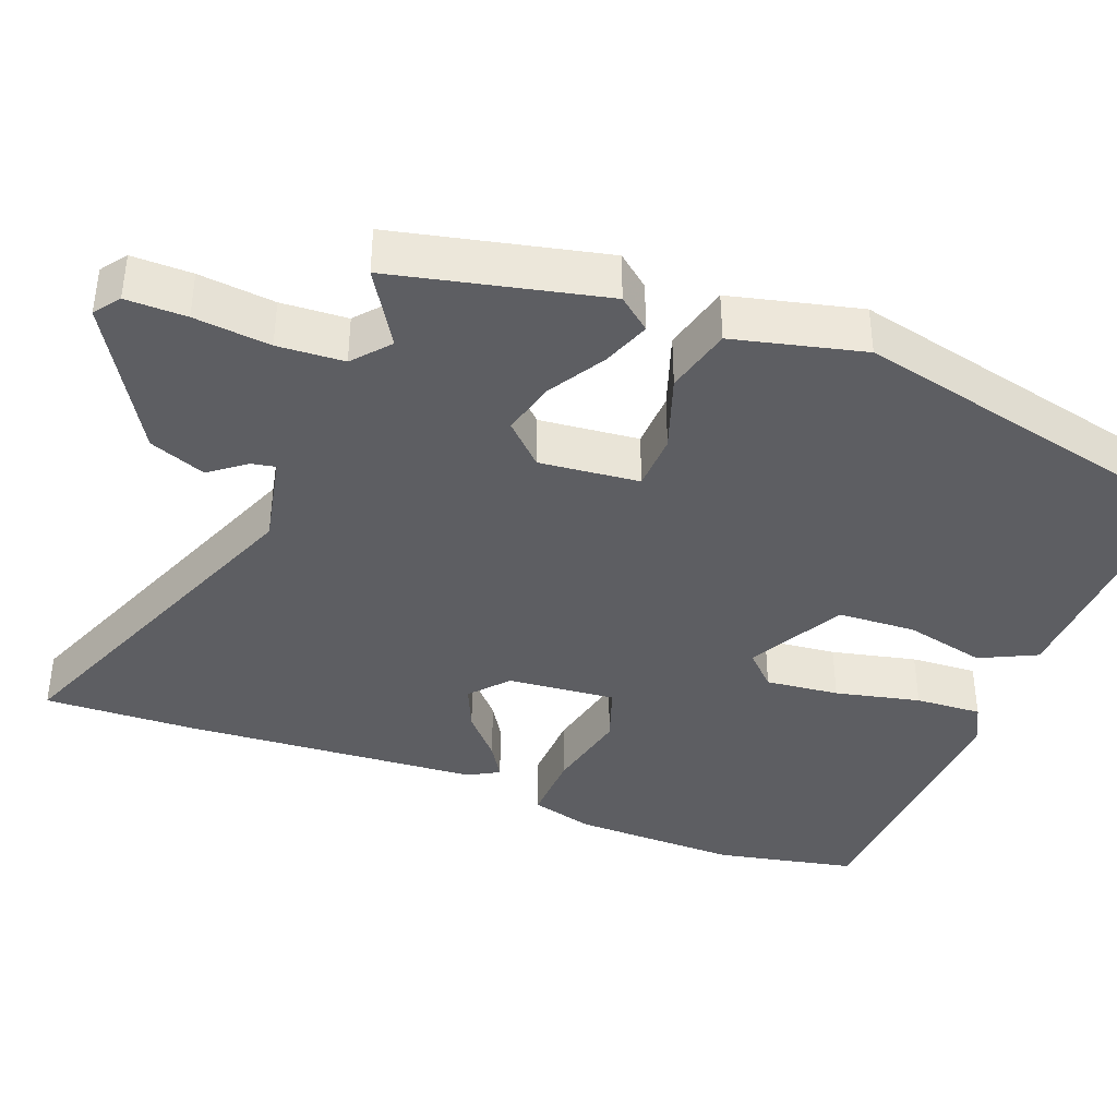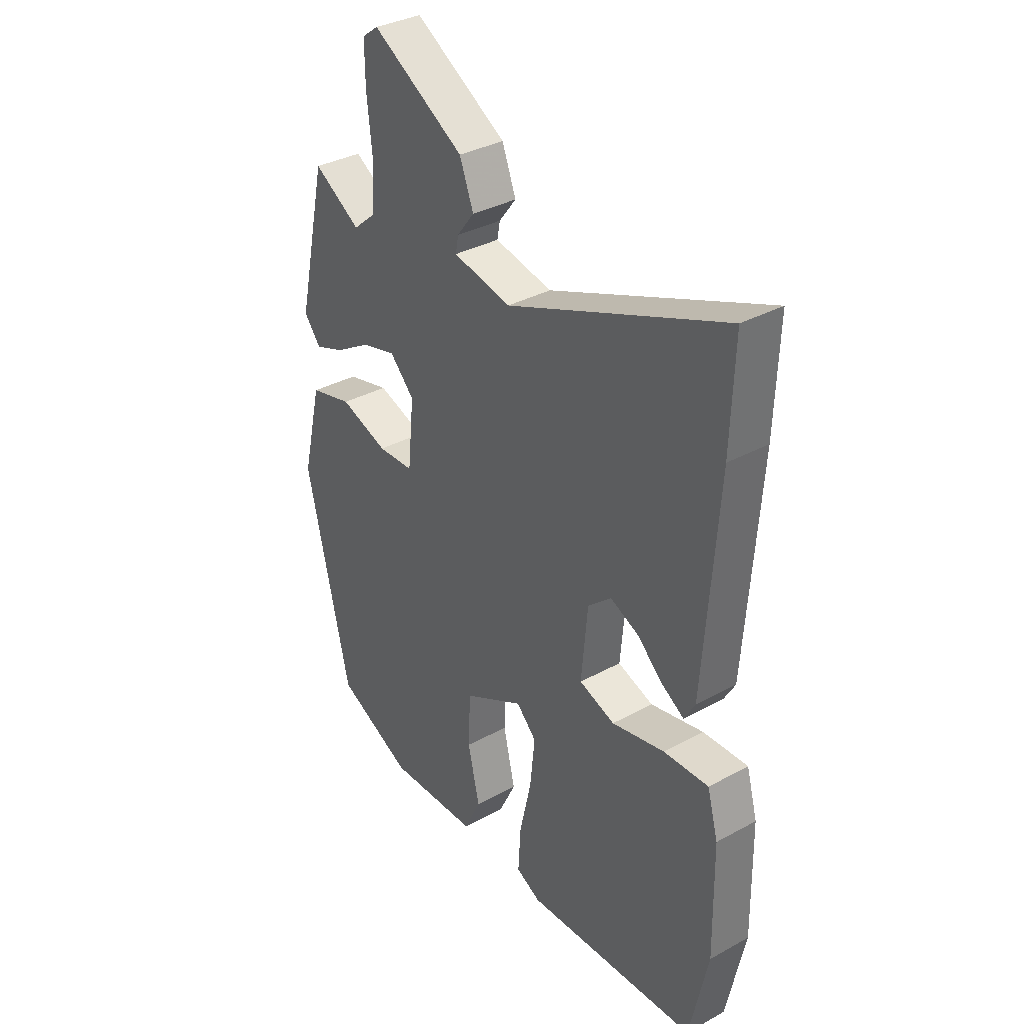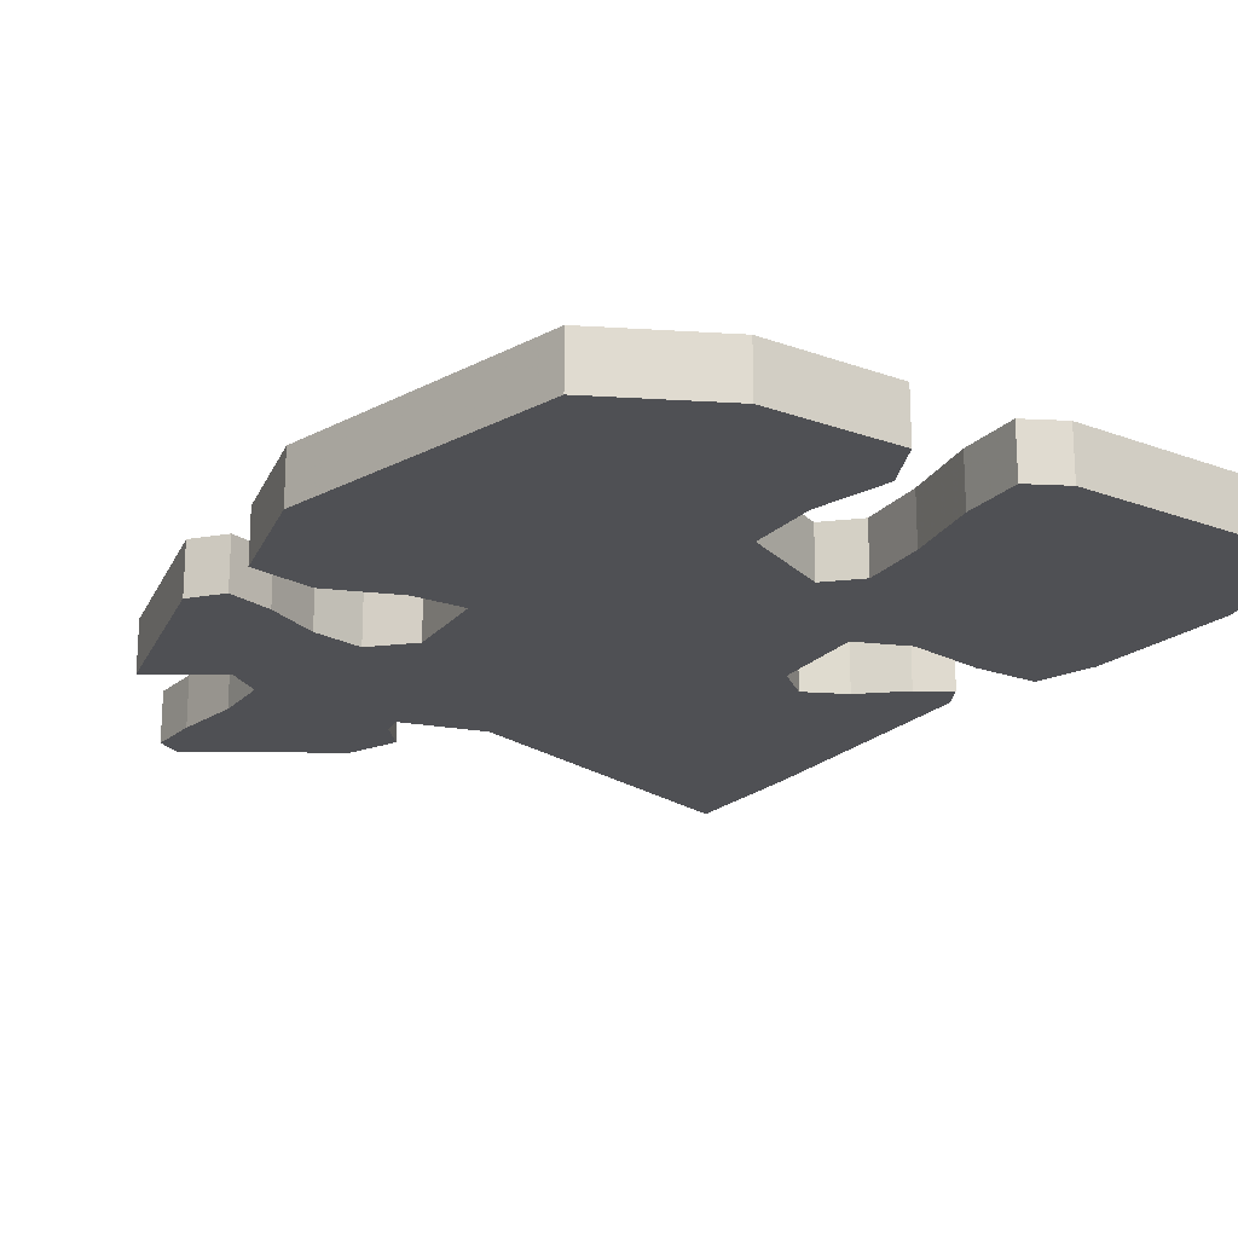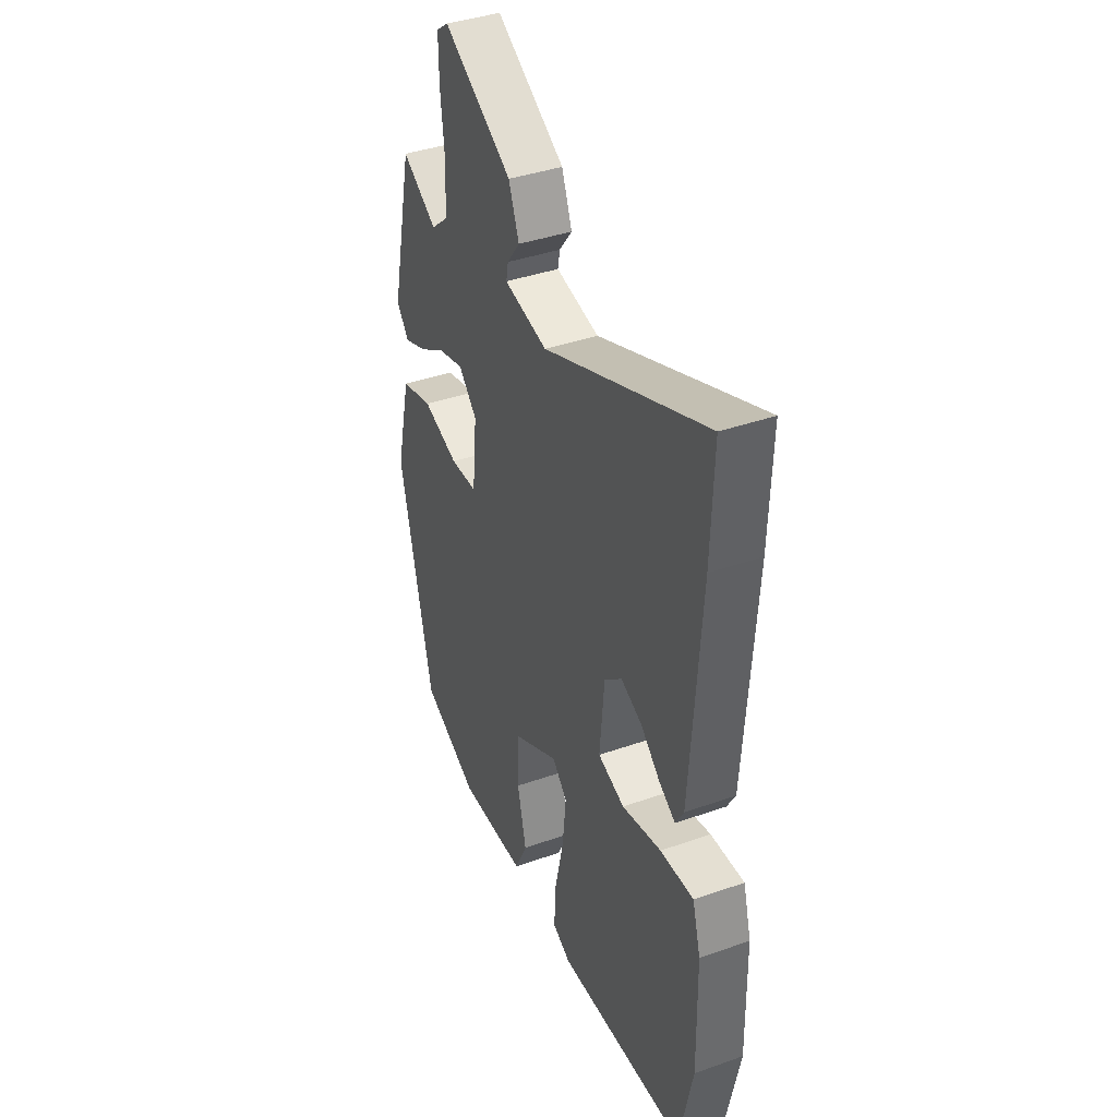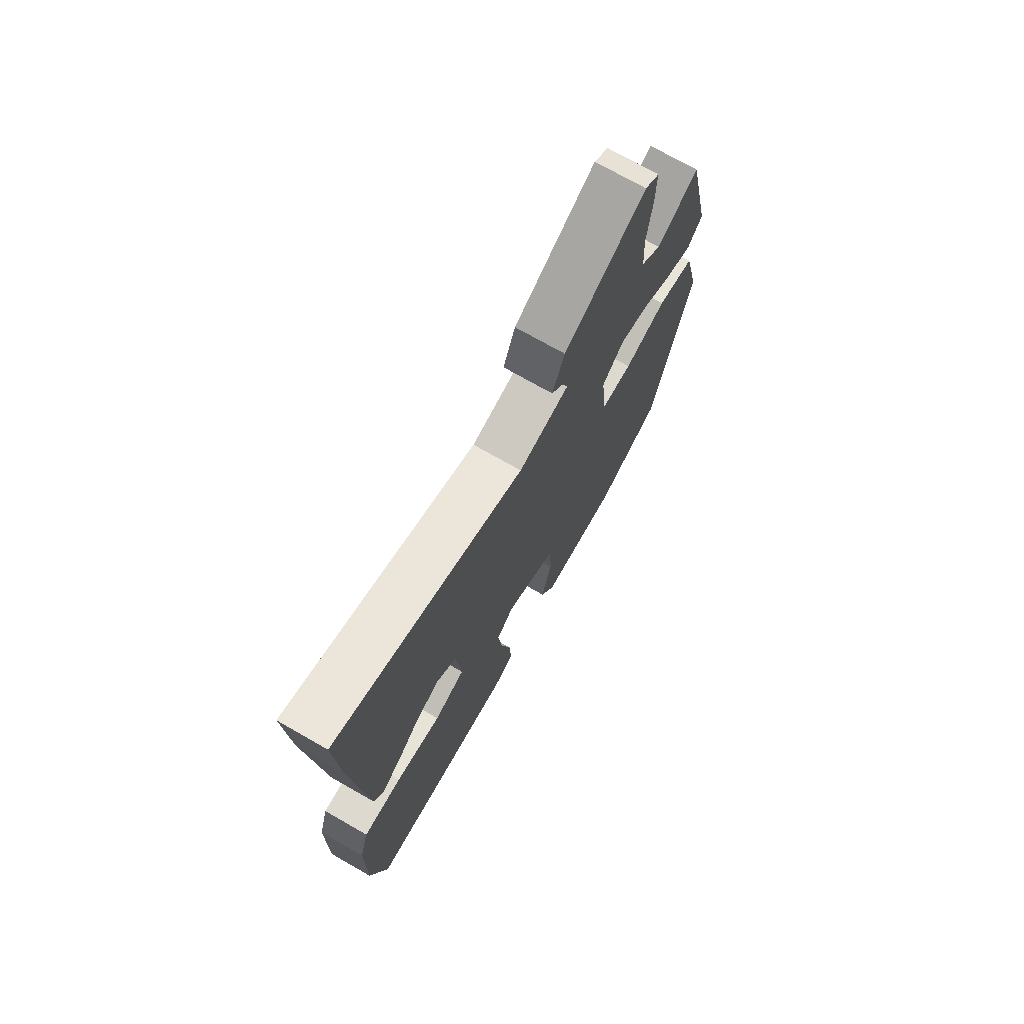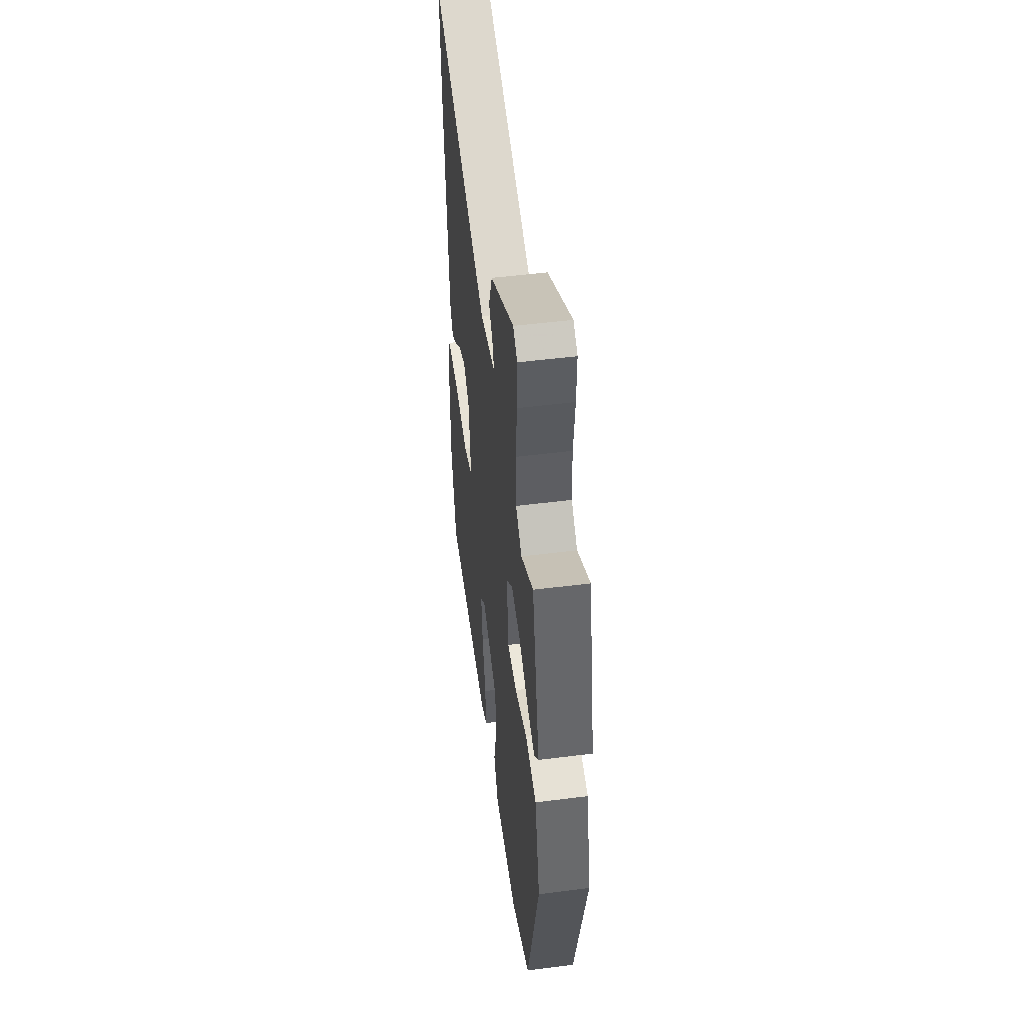
<metadata>
{"format":"obj","ext":"obj","renderer":"f3d","projection":"perspective","resolution":1024,"background":"white","views":[{"elev":-39.3,"azim":69.1,"up":"+Y"},{"elev":34.8,"azim":-126.2,"up":"+Z"},{"elev":-19.2,"azim":147.9,"up":"+Y"},{"elev":39.6,"azim":-113.6,"up":"+Z"},{"elev":74.0,"azim":-60.4,"up":"+Z"},{"elev":51.0,"azim":82.1,"up":"+Z"}]}
</metadata>
<code>
v -0.499 0.07 0.48
v -0.506 0.07 0.677
v -0.052 0.07 0.493
v 0.069 0.07 0.518
v 0.063 0.07 0.55
v 0.027 0.07 0.597
v 0.056 0.07 0.672
v 0.249 0.07 0.786
v 0.283 0.07 0.761
v 0.282 0.07 0.681
v 0.271 0.07 0.58
v 0.276 0.07 0.492
v 0.324 0.07 0.451
v 0.422 0.07 0.511
v 0.484 0.07 0.233
v 0.449 0.07 0.19
v 0.386 0.07 0.214
v 0.312 0.07 0.259
v 0.24 0.07 0.278
v 0.189 0.07 0.226
v 0.202 0.07 0.094
v 0.277 0.07 0.091
v 0.377 0.07 0.125
v 0.466 0.07 0.102
v 0.507 0.07 -0.07
v 0.415 0.07 -0.467
v 0.256 0.07 -0.542
v 0.066 0.07 -0.534
v 0.03 0.07 -0.459
v 0.055 0.07 -0.352
v 0.05 0.07 -0.248
v -0.076 0.07 -0.18
v -0.118 0.07 -0.222
v -0.108 0.07 -0.319
v -0.083 0.07 -0.431
v -0.078 0.07 -0.519
v -0.13 0.07 -0.545
v -0.495 0.07 -0.524
v -0.533 0.07 -0.339
v -0.529 0.07 -0.119
v -0.506 0.07 -0.036
v -0.412 0.07 -0.04
v -0.301 0.07 -0.065
v -0.226 0.07 -0.039
v -0.239 0.07 0.104
v -0.288 0.07 0.147
v -0.347 0.07 0.121
v -0.403 0.07 0.071
v -0.448 0.07 0.043
v -0.471 0.07 0.083
v -0.499 0 0.48
v -0.506 0 0.677
v -0.052 0 0.493
v 0.069 0 0.518
v 0.063 0 0.55
v 0.027 0 0.597
v 0.056 0 0.672
v 0.249 0 0.786
v 0.283 0 0.761
v 0.282 0 0.681
v 0.271 0 0.58
v 0.276 0 0.492
v 0.324 0 0.451
v 0.422 0 0.511
v 0.484 0 0.233
v 0.449 0 0.19
v 0.386 0 0.214
v 0.312 0 0.259
v 0.24 0 0.278
v 0.189 0 0.226
v 0.202 0 0.094
v 0.277 0 0.091
v 0.377 0 0.125
v 0.466 0 0.102
v 0.507 0 -0.07
v 0.415 0 -0.467
v 0.256 0 -0.542
v 0.066 0 -0.534
v 0.03 0 -0.459
v 0.055 0 -0.352
v 0.05 0 -0.248
v -0.076 0 -0.18
v -0.118 0 -0.222
v -0.108 0 -0.319
v -0.083 0 -0.431
v -0.078 0 -0.519
v -0.13 0 -0.545
v -0.495 0 -0.524
v -0.533 0 -0.339
v -0.529 0 -0.119
v -0.506 0 -0.036
v -0.412 0 -0.04
v -0.301 0 -0.065
v -0.226 0 -0.039
v -0.239 0 0.104
v -0.288 0 0.147
v -0.347 0 0.121
v -0.403 0 0.071
v -0.448 0 0.043
v -0.471 0 0.083
f 47 48 49 50
f 46 47 50 1
f 45 46 1 2
f 40 41 42 43
f 38 39 40 43
f 38 43 44
f 37 38 44
f 34 35 36 37
f 33 34 37 44
f 32 33 44 45
f 27 28 29 30
f 27 30 31
f 26 27 31
f 25 26 31
f 22 23 24 25
f 21 22 25 31
f 20 21 31 32
f 15 16 17 18
f 13 14 15 18
f 12 13 18 19
f 11 12 19 20
f 5 6 7 8
f 4 5 8 9
f 32 45 2 3
f 20 32 3 4
f 10 11 20
f 4 9 10 20
f 100 99 98 97
f 51 100 97 96
f 52 51 96 95
f 93 92 91 90
f 93 90 89 88
f 94 93 88
f 94 88 87
f 87 86 85 84
f 94 87 84 83
f 95 94 83 82
f 80 79 78 77
f 81 80 77
f 81 77 76
f 81 76 75
f 75 74 73 72
f 81 75 72 71
f 82 81 71 70
f 68 67 66 65
f 68 65 64 63
f 69 68 63 62
f 70 69 62 61
f 58 57 56 55
f 59 58 55 54
f 53 52 95 82
f 54 53 82 70
f 70 61 60
f 70 60 59 54
f 1 51 52 2
f 2 52 53 3
f 3 53 54 4
f 4 54 55 5
f 5 55 56 6
f 6 56 57 7
f 7 57 58 8
f 8 58 59 9
f 9 59 60 10
f 10 60 61 11
f 11 61 62 12
f 12 62 63 13
f 13 63 64 14
f 14 64 65 15
f 15 65 66 16
f 16 66 67 17
f 17 67 68 18
f 18 68 69 19
f 19 69 70 20
f 20 70 71 21
f 21 71 72 22
f 22 72 73 23
f 23 73 74 24
f 24 74 75 25
f 25 75 76 26
f 26 76 77 27
f 27 77 78 28
f 28 78 79 29
f 29 79 80 30
f 30 80 81 31
f 31 81 82 32
f 32 82 83 33
f 33 83 84 34
f 34 84 85 35
f 35 85 86 36
f 36 86 87 37
f 37 87 88 38
f 38 88 89 39
f 39 89 90 40
f 40 90 91 41
f 41 91 92 42
f 42 92 93 43
f 43 93 94 44
f 44 94 95 45
f 45 95 96 46
f 46 96 97 47
f 47 97 98 48
f 48 98 99 49
f 49 99 100 50
f 50 100 51 1

</code>
